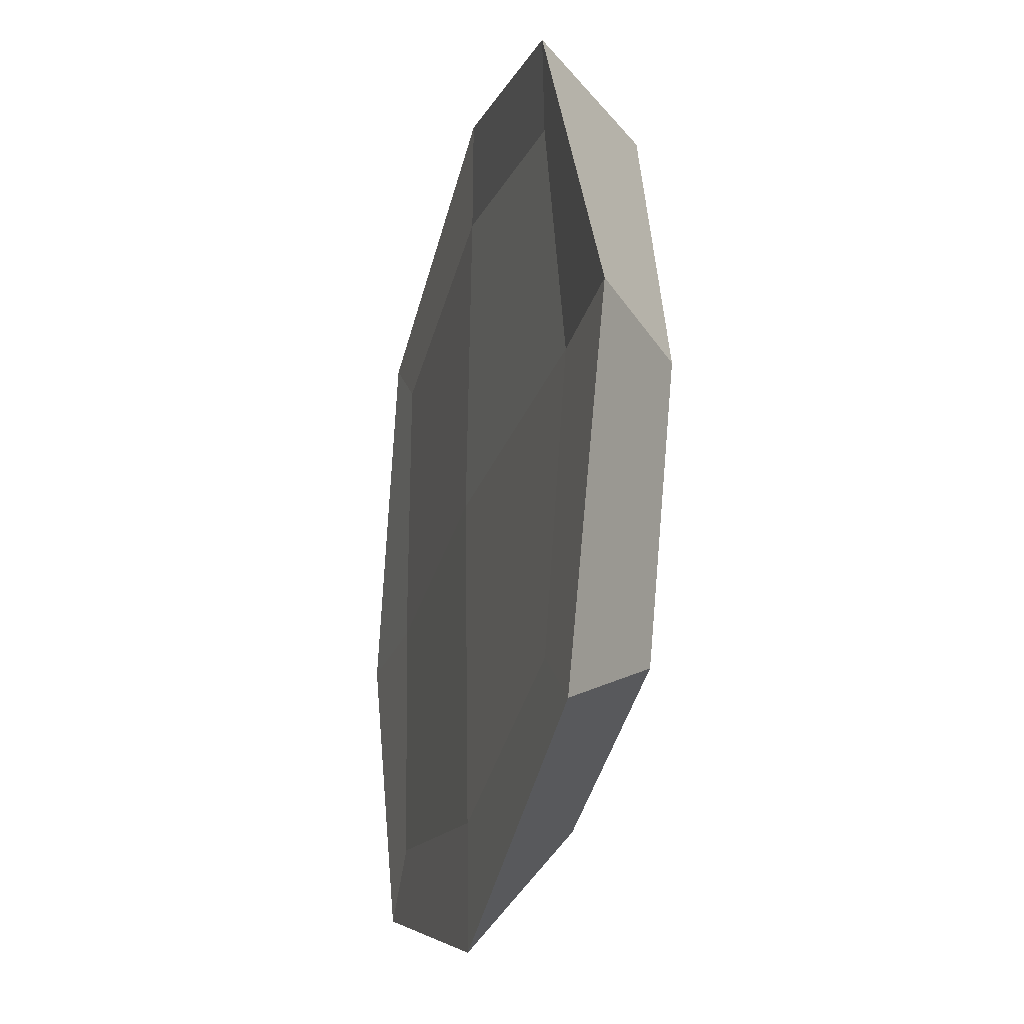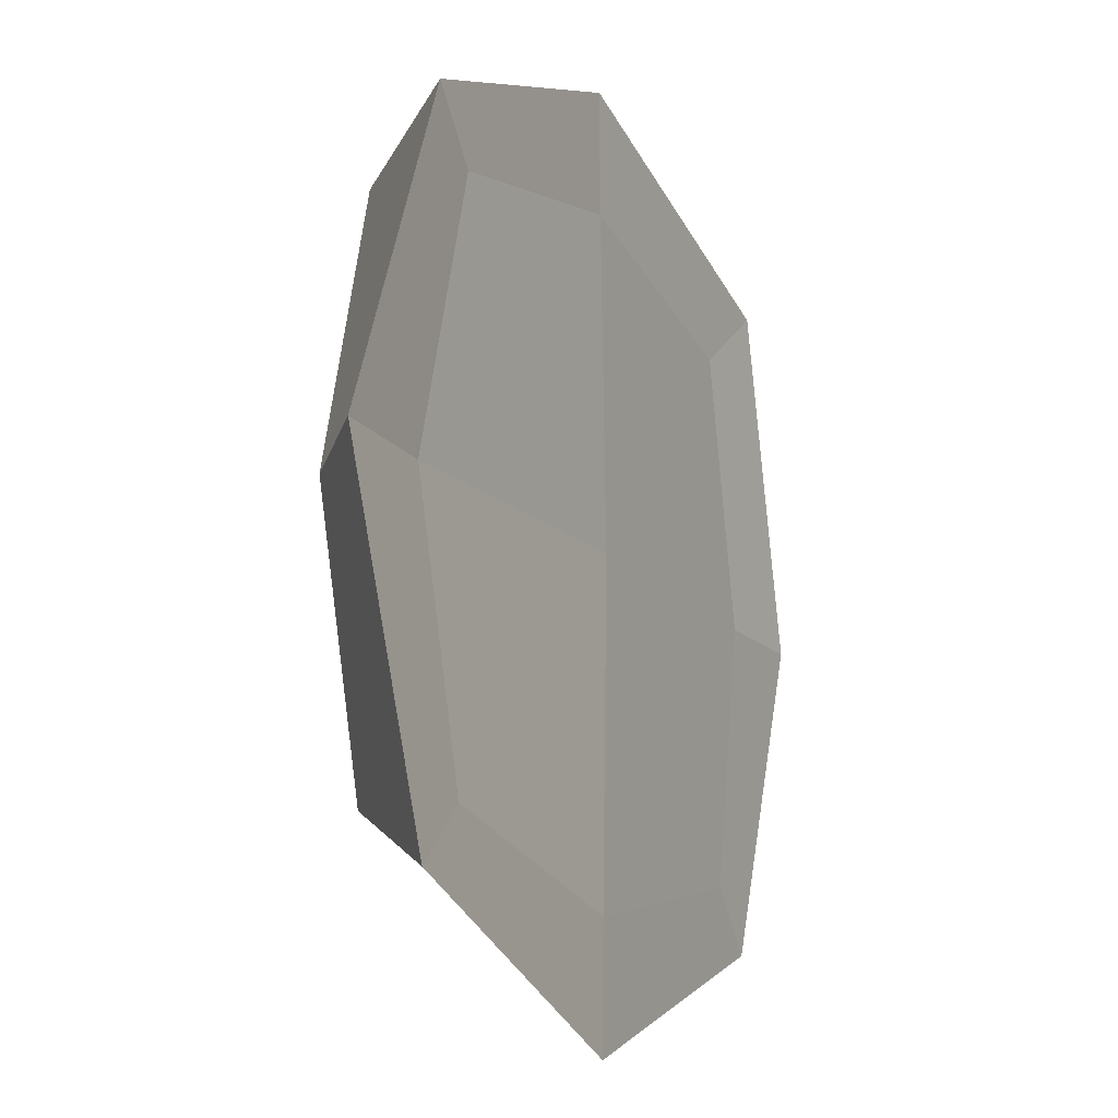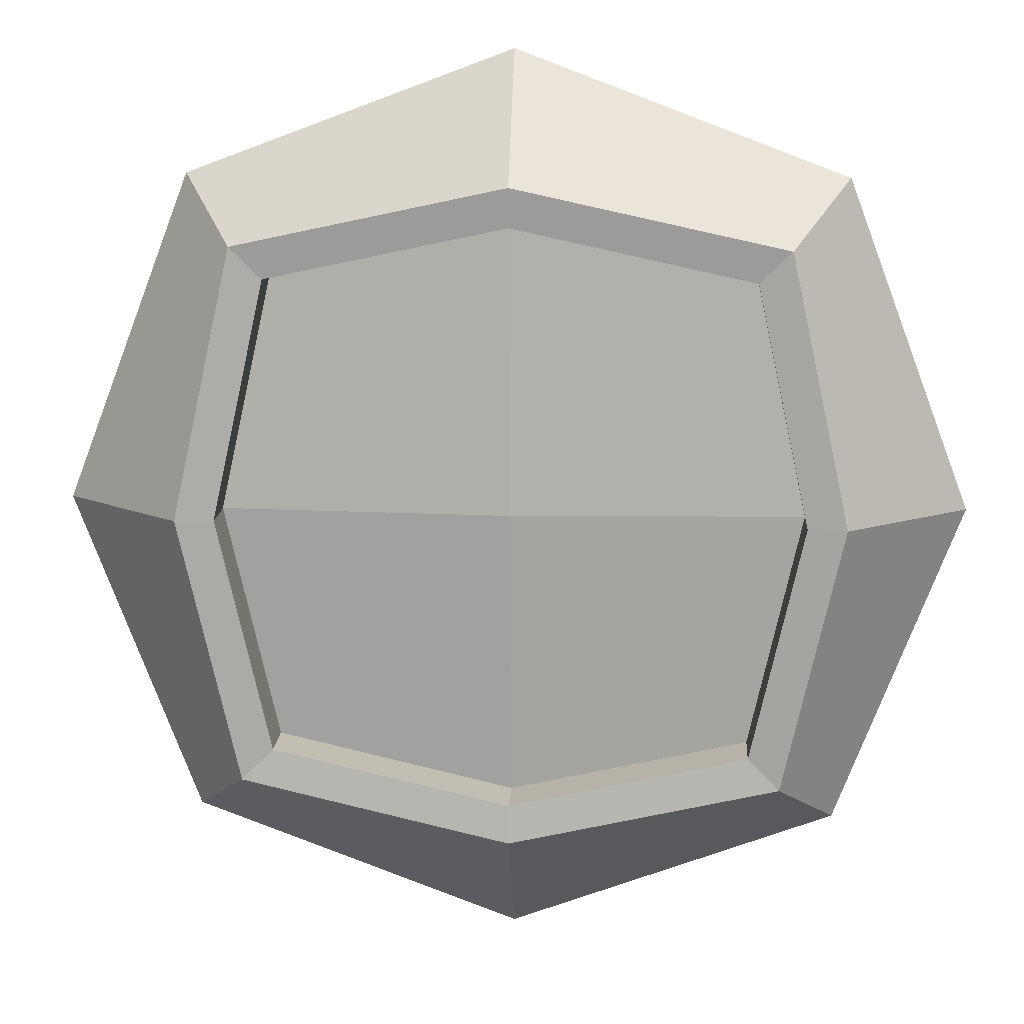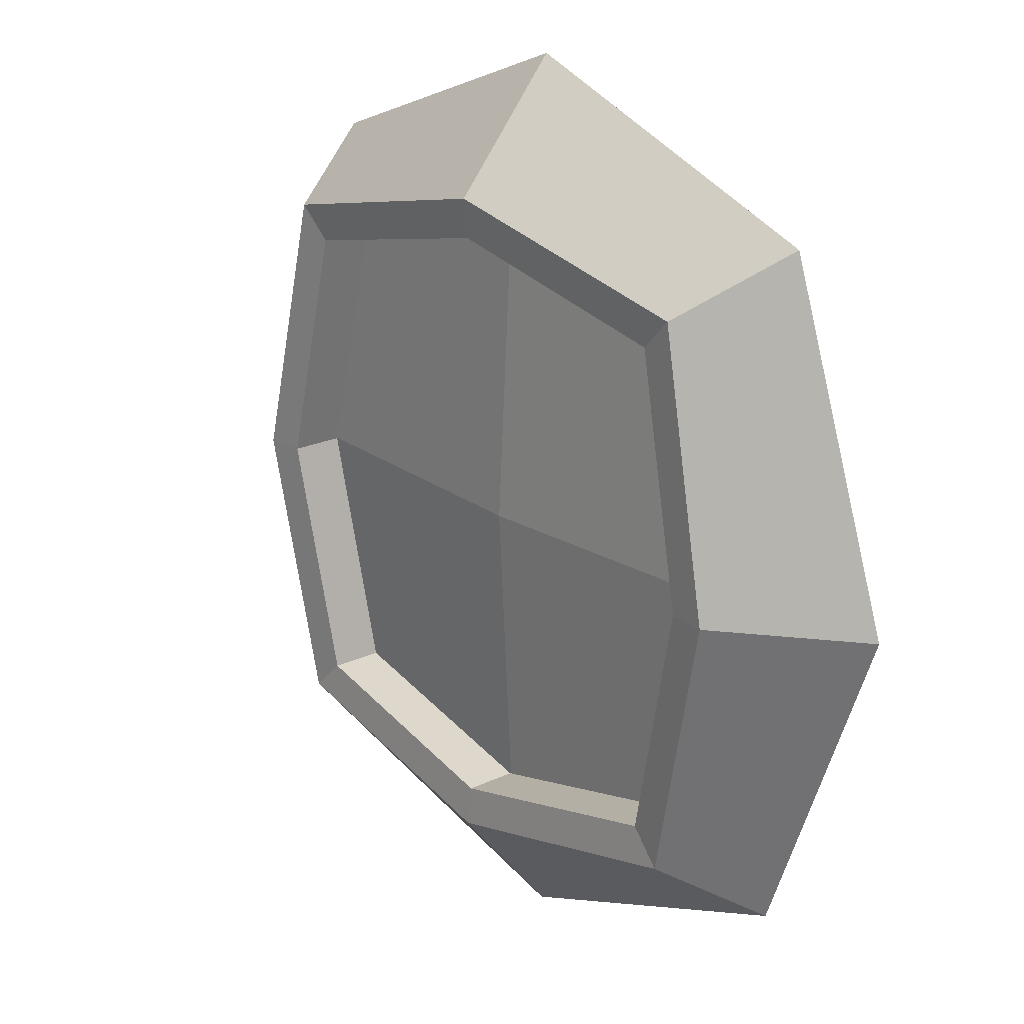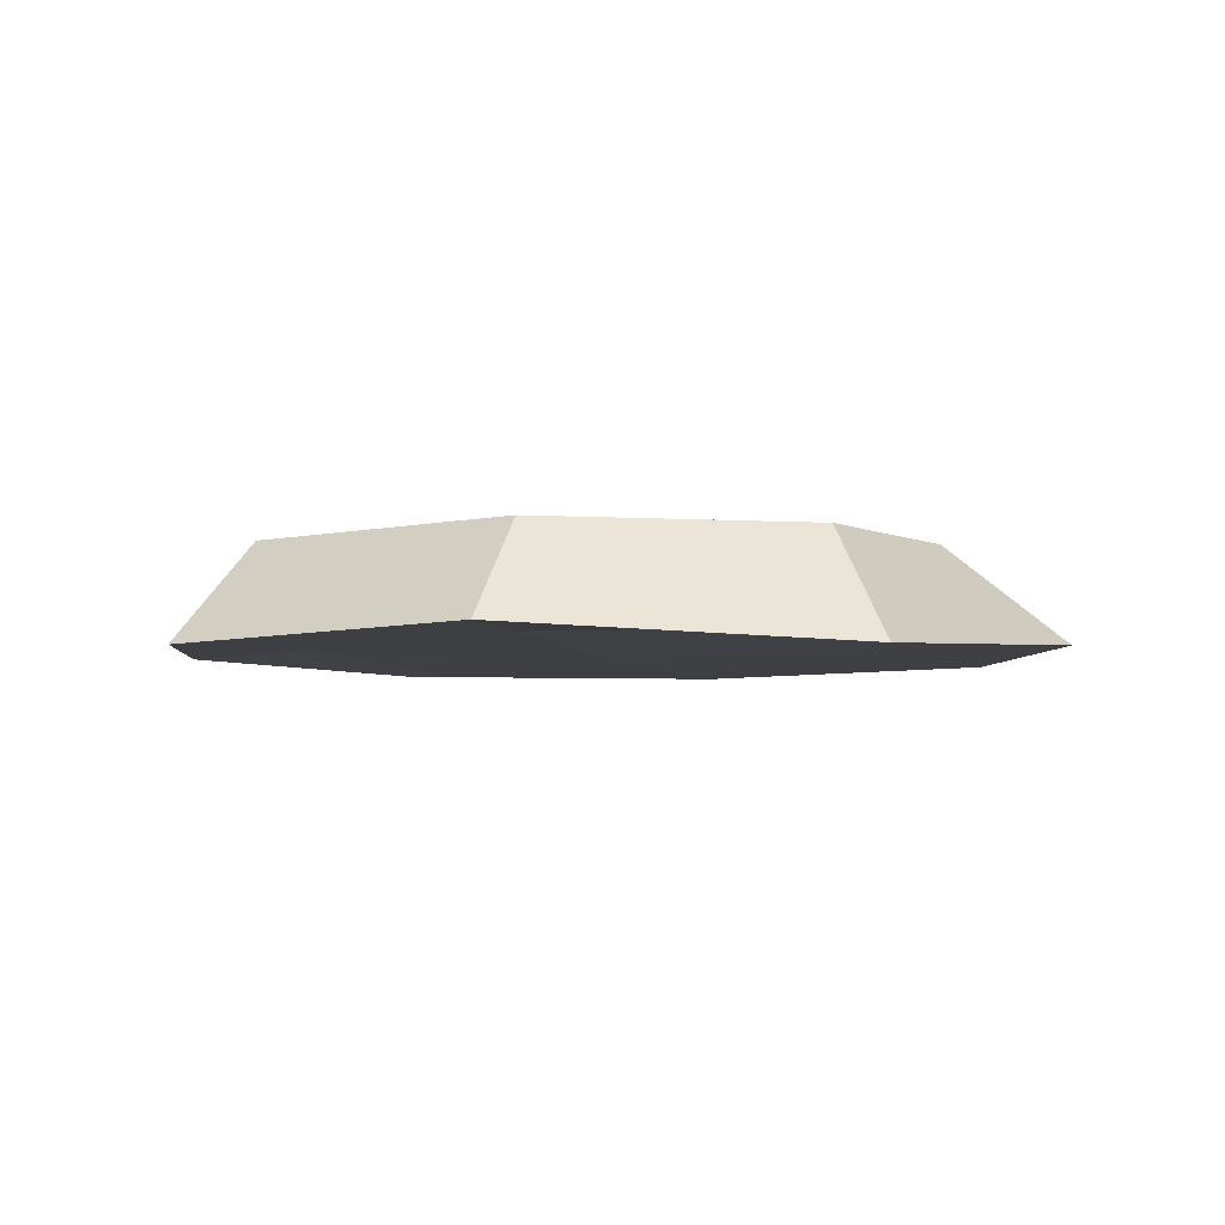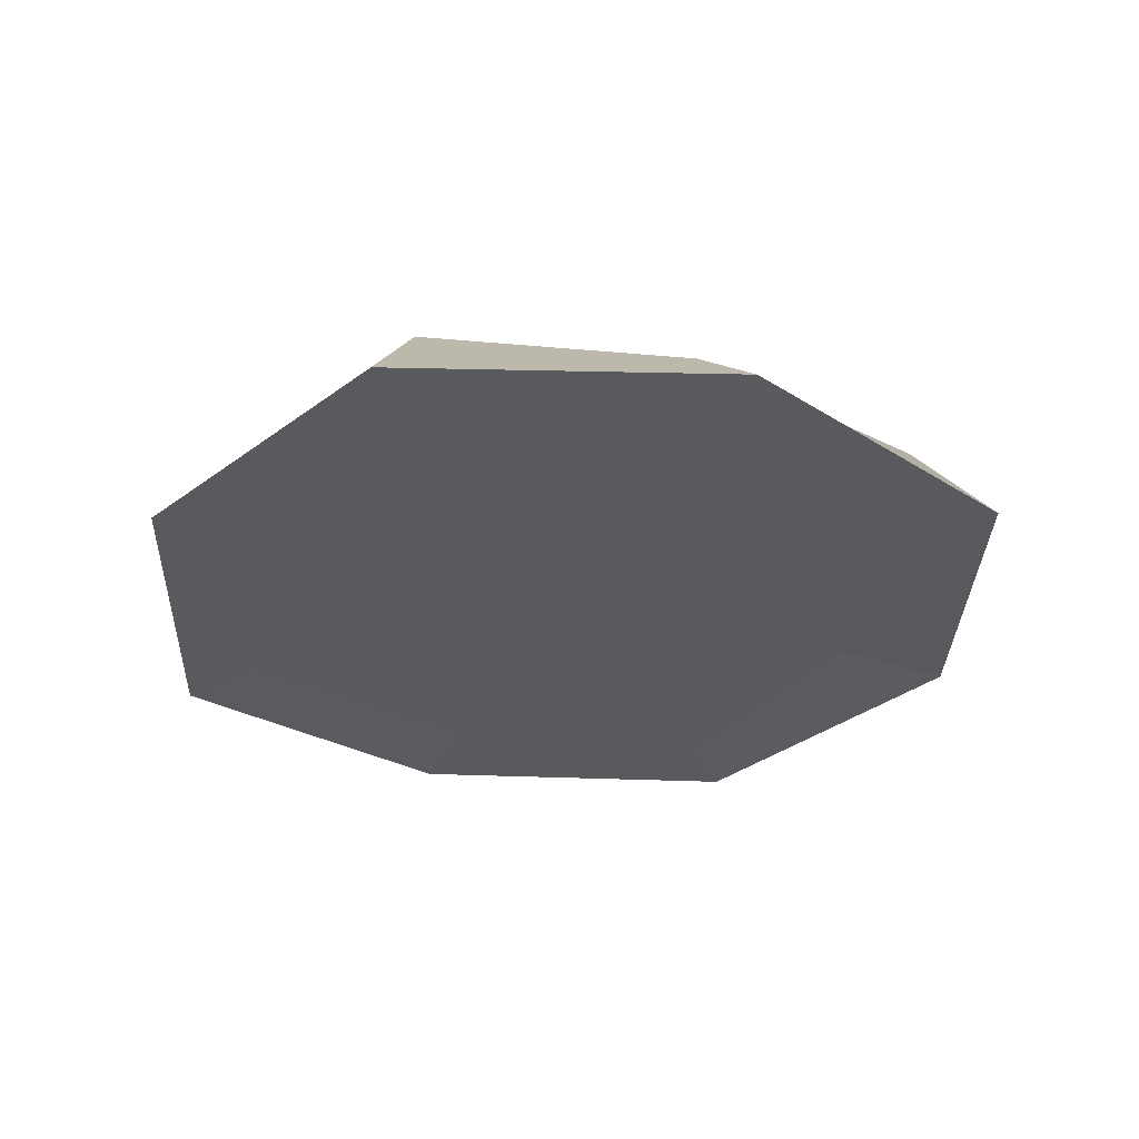
<metadata>
{"format":"obj","ext":"obj","renderer":"f3d","projection":"perspective","resolution":1024,"background":"white","views":[{"elev":-25.9,"azim":-105.0,"up":"+Y"},{"elev":-14.9,"azim":115.7,"up":"+Y"},{"elev":13.8,"azim":3.6,"up":"+Y"},{"elev":21.2,"azim":49.9,"up":"+Y"},{"elev":-4.8,"azim":-165.1,"up":"+Z"},{"elev":-30.6,"azim":-22.2,"up":"+Z"}]}
</metadata>
<code>
o Cube_Cube.001
v -6.057 -6.057 -1.265
v -6.057 -6.057 0.8445
v -6.057 6.057 -1.202
v -6.057 6.057 0.8445
v 6.057 -6.057 -1.223
v 6.057 -6.057 0.8445
v 6.057 6.057 -1.301
v 6.057 6.057 0.8445
v -7.385 0 -1.174
v -7.385 -7.385 -1.202
v -7.385 -0 1.03
v -7.385 7.385 -1.617
v 0 7.385 -1.261
v -0 7.385 1.03
v 7.385 7.385 -1.386
v 7.385 -0 -1.03
v 7.385 -0 1.03
v 7.385 -7.385 -1.22
v -0 -7.385 -1.261
v -0 -7.385 1.03
v -10.17 -0 -1.219
v 0 10.17 -1.248
v 10.17 -0 -1.182
v -0 -10.17 -1.233
v 0 -0 -1.362
v -6.057 -6.057 -0.494
v -7.385 -0 -0.309
v -6.057 6.057 -0.494
v -0 7.385 -0.309
v 6.057 6.057 -0.494
v 7.385 -0 -0.309
v 6.057 -6.057 -0.494
v -0 -7.385 -0.309
v -0 -0 0.07939
v -5.348 -5.348 0.7769
v -6.52 -0 0.9403
v -5.348 5.348 0.7769
v -0 6.52 0.9403
v 5.348 5.348 0.7769
v 6.52 -0 0.9403
v 5.348 -5.348 0.7769
v -0 -6.52 0.9403
v -0 6.52 -0.2414
v -5.348 5.348 -0.4048
v -5.348 -5.348 -0.4048
v -0 -6.52 -0.2414
v -6.52 -0 -0.2414
v 5.348 5.348 -0.4048
v 6.52 -0 -0.2414
v 5.348 -5.348 -0.4048
f 1 10 21 9
f 10 2 11 21
f 21 11 4 12
f 9 21 12 3
f 3 12 22 13
f 12 4 14 22
f 22 14 8 15
f 13 22 15 7
f 7 15 23 16
f 15 8 17 23
f 23 17 6 18
f 16 23 18 5
f 5 18 24 19
f 18 6 20 24
f 24 20 2 10
f 19 24 10 1
f 3 13 25 9
f 13 7 16 25
f 25 16 5 19
f 9 25 19 1
f 33 26 45 46
f 14 4 37 38
f 6 17 40 41
f 32 33 46 50
f 30 29 34 31
f 29 28 27 34
f 34 27 26 33
f 31 34 33 32
f 17 8 39 40
f 31 32 50 49
f 2 20 42 35
f 30 31 49 48
f 36 35 45 47
f 41 40 49 50
f 38 37 44 43
f 35 42 46 45
f 42 41 50 46
f 39 38 43 48
f 40 39 48 49
f 37 36 47 44
f 8 14 38 39
f 26 27 47 45
f 11 2 35 36
f 27 28 44 47
f 4 11 36 37
f 28 29 43 44
f 29 30 48 43
f 20 6 41 42

</code>
